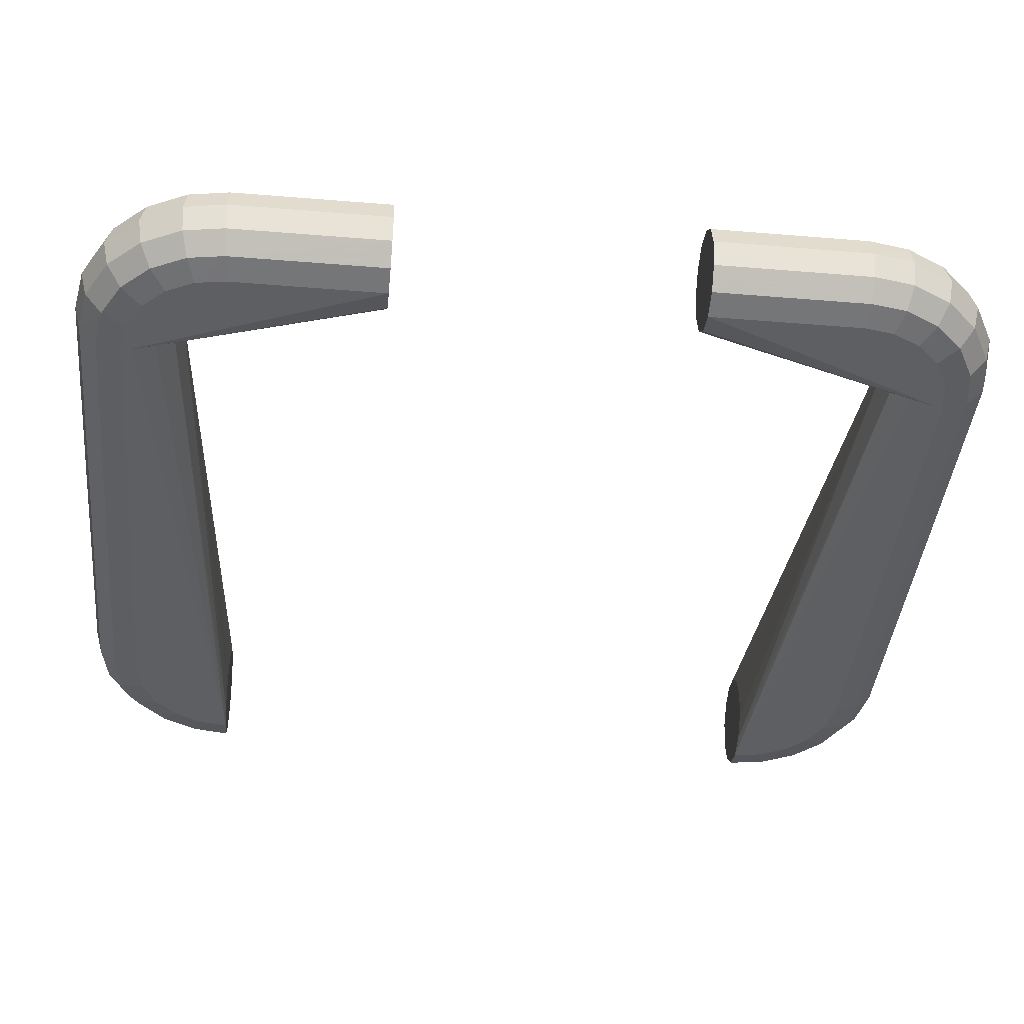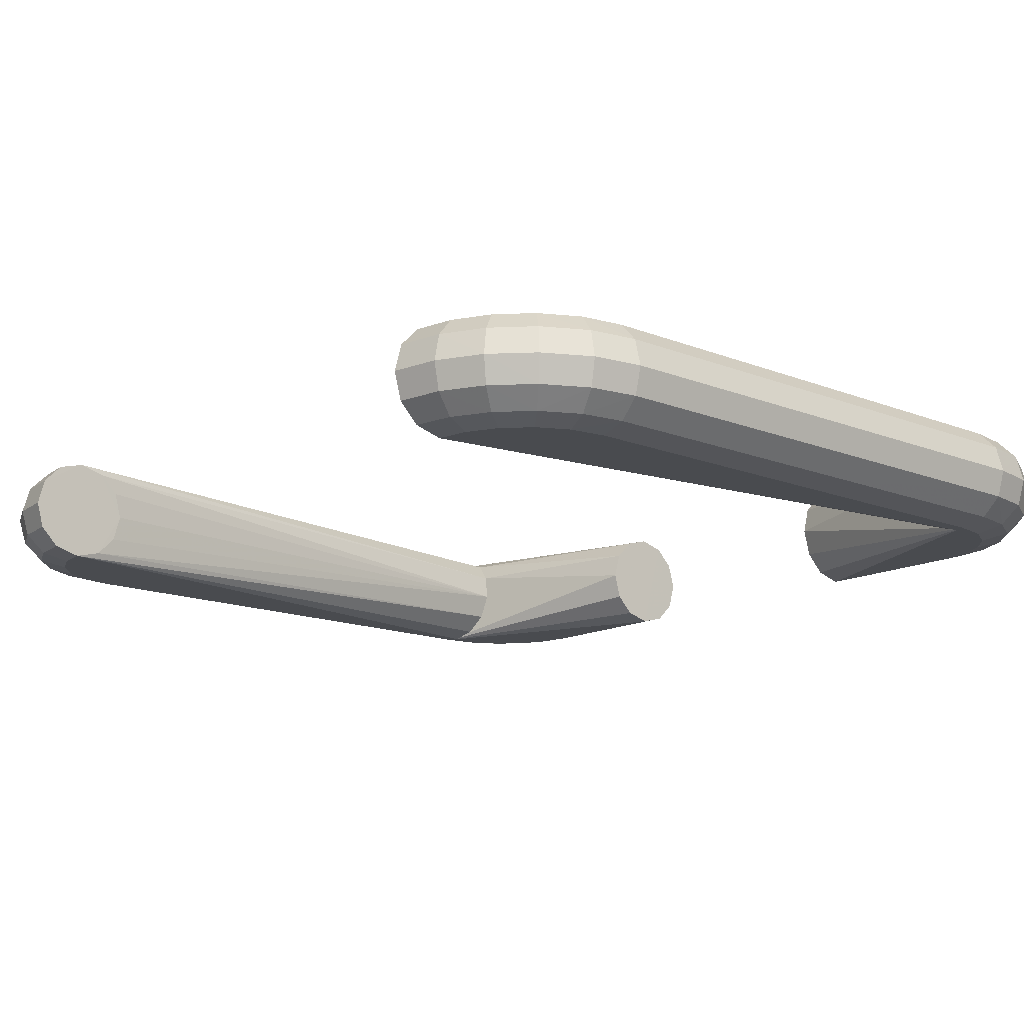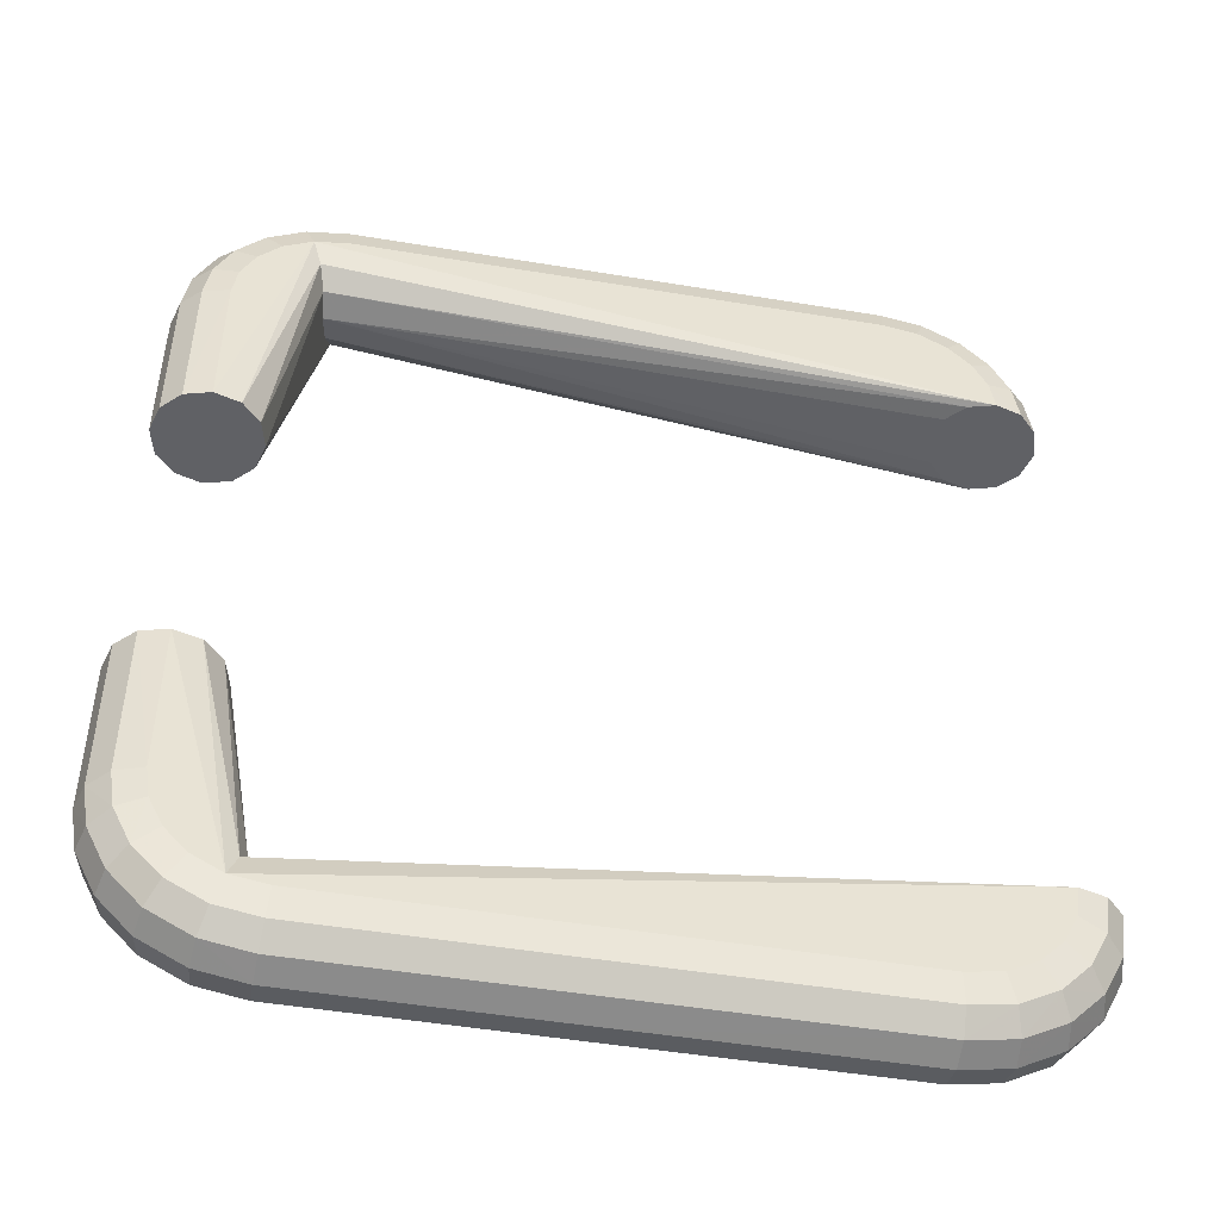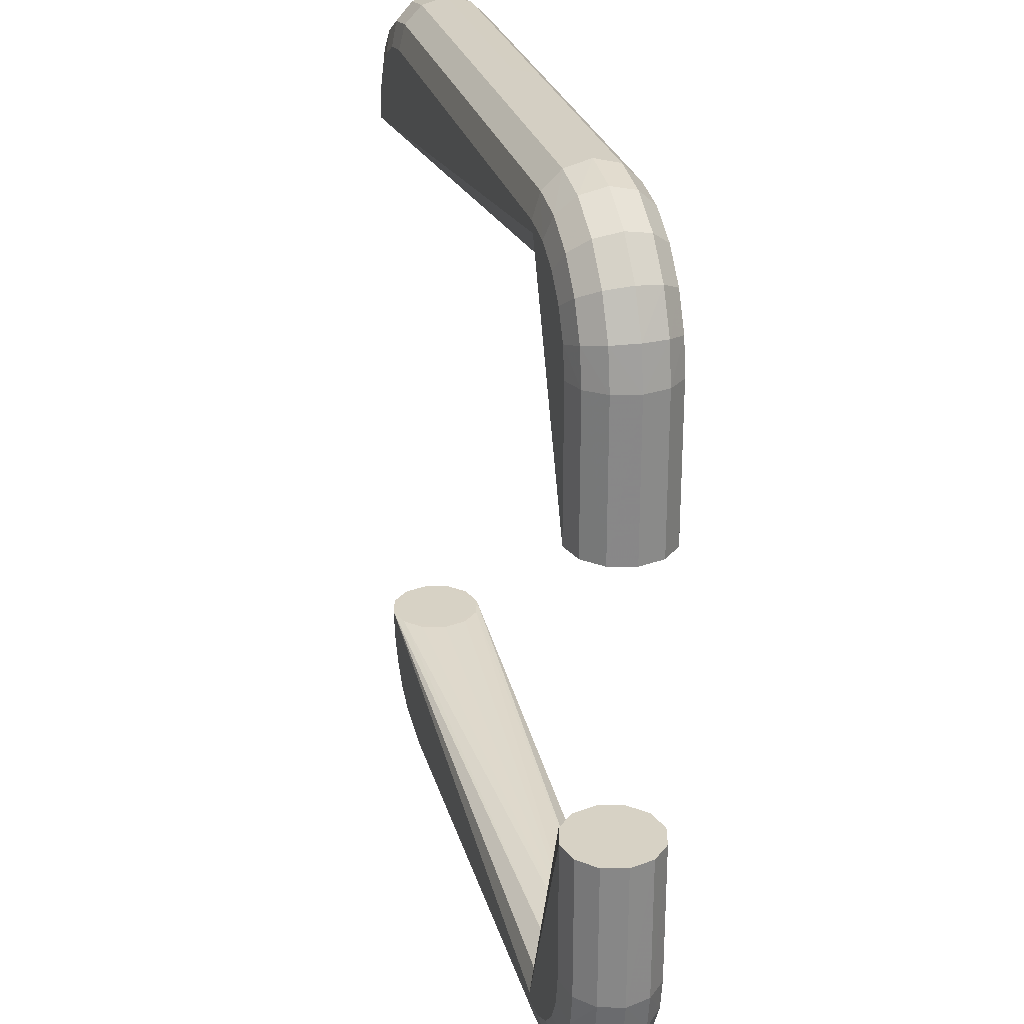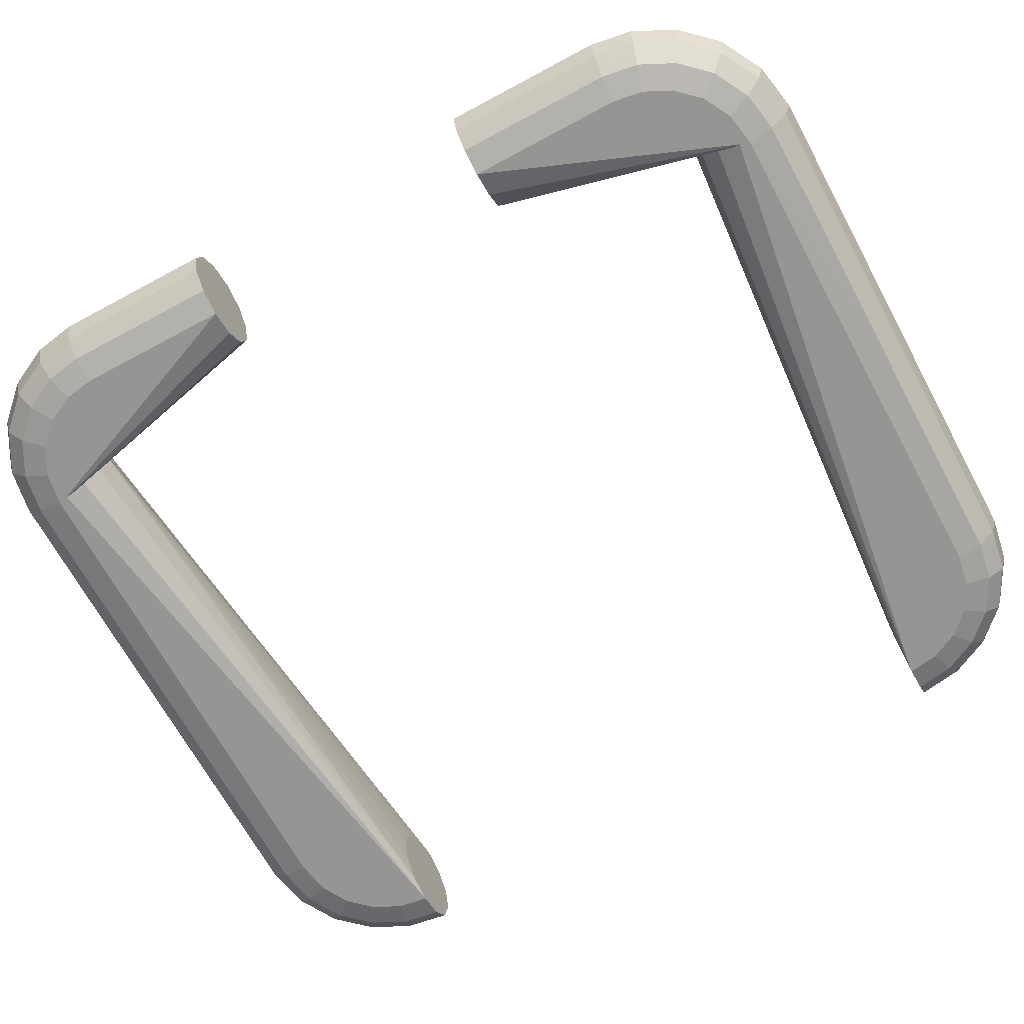
<metadata>
{"format":"obj","ext":"obj","renderer":"f3d","projection":"perspective","resolution":1024,"background":"white","views":[{"elev":-41.5,"azim":-95.7,"up":"+Z"},{"elev":-14.2,"azim":138.4,"up":"+Z"},{"elev":-48.7,"azim":-10.5,"up":"+Y"},{"elev":27.4,"azim":-104.9,"up":"+Y"},{"elev":-67.6,"azim":-61.6,"up":"+Z"}]}
</metadata>
<code>
v -38 -7.414 99.14
v -25.5 -6.001 99
v -25 -6.003 99.14
v -27.43 -8.862 99.5
v -25.5 -6.001 101
v -38.33 -8.366 100.9
v -26.67 -8.366 100.9
v -37.84 -6.945 100
v -37.55 -8.504 99.14
v -37.59 -8.999 100
v -25.97 -7.985 99.14
v -38.17 -7.889 101
v -25.04 -7.707 100
v -27.43 -8.862 100.5
v -38.17 -7.889 99
v -27.5 -8.002 99
v -37.89 -7.074 100.5
v -27.5 -8.002 101
v -24.77 -6.855 100.5
v -37.55 -8.504 100.9
v -26.51 -8.835 100
v -26.5 -6.002 100
v -38.45 -8.706 99.5
v -24.5 -6.002 100
v -27.46 -8.504 99.14
v -27.42 -8.998 100
v -37.89 -7.074 99.5
v -38 -7.414 100.9
v -37.57 -8.863 100.5
v -37.57 -8.863 99.5
v -25.97 -7.985 100.9
v -24.77 -6.855 99.5
v -27.46 -8.504 100.9
v -25.75 -8.268 99.5
v -25.75 -8.268 100.5
v -25 -6.003 100.9
v -38.5 -8.835 100
v -26.01 -6.001 99.14
v -26.01 -6.001 100.9
v -25.45 -7.425 100.9
v -25.45 -7.425 99.14
v -26.55 -8.706 99.5
v -26.28 -7.587 101
v -26.28 -7.587 99
v -25.67 -8.375 100
v -24.64 -6.895 100
v -26.55 -8.706 100.5
v -25.15 -7.628 100.5
v -25.15 -7.628 99.5
v -37.5 -8.002 99
v -37.5 -8.002 101
v -26.67 -8.366 99.14
v -38.45 -8.706 100.5
v -26.37 -6.002 100.5
v -26.37 -6.002 99.5
v -24.64 -6.002 99.5
v -24.64 -6.002 100.5
v -38.34 -8.367 99.14
v -25.11 -6.746 99.14
v -25.11 -6.747 100.9
v -32.5 -9.002 100
v -25.6 -6.595 101
v -25.86 -7.138 99
v -32.5 -8.865 99.5
v -32.5 -8.865 100.5
v -26.84 -7.89 99
v -26.84 -7.89 101
v -32.5 -8.507 99.14
v -32.5 -8.507 100.9
v -25.86 -7.138 101
v -25.6 -6.594 99
v -32.5 -8.002 99
f 2 71 72
f 1 2 15
f 12 8 15
f 8 12 17
f 5 12 18
f 12 6 20
f 2 5 24
f 2 1 27
f 1 15 27
f 15 8 27
f 12 5 28
f 5 17 28
f 17 12 28
f 20 6 29
f 10 23 30
f 14 7 33
f 23 10 37
f 5 2 38
f 2 27 38
f 27 8 38
f 17 5 39
f 8 17 39
f 5 38 39
f 38 22 39
f 26 4 42
f 21 26 42
f 11 34 42
f 34 21 42
f 5 18 43
f 31 40 43
f 41 11 44
f 21 34 45
f 34 13 45
f 13 35 45
f 35 21 45
f 19 13 46
f 13 32 46
f 7 14 47
f 14 26 47
f 26 21 47
f 31 7 47
f 21 35 47
f 35 31 47
f 13 19 48
f 35 13 48
f 31 35 48
f 40 31 48
f 19 40 48
f 32 13 49
f 34 11 49
f 13 34 49
f 11 41 49
f 41 32 49
f 9 15 50
f 18 12 51
f 12 20 51
f 4 25 52
f 42 4 52
f 11 42 52
f 6 12 53
f 10 29 53
f 29 6 53
f 12 37 53
f 37 10 53
f 22 8 54
f 8 39 54
f 39 22 54
f 8 22 55
f 22 38 55
f 38 8 55
f 3 2 56
f 2 24 56
f 32 3 56
f 24 46 56
f 46 32 56
f 24 5 57
f 5 36 57
f 36 19 57
f 19 46 57
f 46 24 57
f 15 9 58
f 12 15 58
f 9 30 58
f 30 23 58
f 37 12 58
f 23 37 58
f 3 32 59
f 32 41 59
f 19 36 60
f 40 19 60
f 4 26 61
f 26 14 61
f 29 10 61
f 10 30 61
f 36 5 62
f 5 43 62
f 60 36 62
f 41 44 63
f 59 41 63
f 4 61 64
f 61 30 64
f 61 14 65
f 29 61 65
f 25 16 66
f 44 11 66
f 52 25 66
f 11 52 66
f 7 31 67
f 33 7 67
f 18 33 67
f 43 18 67
f 31 43 67
f 25 4 68
f 16 25 68
f 30 9 68
f 9 50 68
f 50 16 68
f 4 64 68
f 64 30 68
f 20 29 69
f 14 33 69
f 33 18 69
f 18 51 69
f 51 20 69
f 29 65 69
f 65 14 69
f 43 40 70
f 40 60 70
f 62 43 70
f 60 62 70
f 2 3 71
f 3 59 71
f 59 63 71
f 71 63 72
f 15 2 72
f 50 15 72
f 16 50 72
f 63 44 72
f 66 16 72
f 44 66 72
v -39 -3.002 99.14
v -37.5 -8.002 99
v -37.55 -8.504 99.14
v -39 -3.002 100.9
v -40.36 -6.895 100
v -38.17 -7.889 101
v -40.37 -3.002 100.5
v -40 -6.042 99.14
v -39.89 -6.746 100.9
v -39.34 -8.377 100
v -38.5 -3.001 100
v -40.37 -3.002 99.5
v -37.89 -7.074 100.5
v -39.56 -7.424 99.14
v -39.5 -3.002 99
v -39.5 -3.002 101
v -38.45 -8.706 100.5
v -39.41 -6.594 99
v -38.45 -8.706 99.5
v -40.5 -6.079 100
v -39.85 -7.628 100.5
v -40.36 -6.069 100.5
v -40.23 -6.854 99.5
v -38.64 -3.002 99.5
v -39.03 -7.984 100.9
v -39.41 -6.594 101
v -40.01 -3.001 100.9
v -38.64 -3.002 100.5
v -38 -7.414 100.9
v -39.85 -7.628 99.5
v -40.5 -3.002 100
v -40.01 -3.002 99.14
v -39.03 -7.984 99.14
v -40.36 -6.069 99.5
v -39.96 -7.706 100
v -38.5 -8.835 100
v -39.25 -8.268 99.5
v -39.25 -8.268 100.5
v -38.33 -8.366 100.9
v -40 -6.042 100.9
v -40.23 -6.854 100.5
v -38.72 -7.586 99
v -38.34 -8.367 99.14
v -39.56 -7.424 100.9
v -39.89 -6.746 99.14
v -38.72 -7.586 101
v -39.5 -6.002 101
v -39.5 -6.002 99
v -38.17 -7.889 99
v -39.14 -7.138 101
v -39.14 -7.138 99
f 114 86 123
f 75 74 85
f 74 83 85
f 73 74 87
f 83 73 87
f 78 76 88
f 87 74 90
f 79 92 94
f 77 92 95
f 74 73 96
f 83 74 96
f 73 83 96
f 78 88 98
f 76 83 99
f 84 79 99
f 83 87 99
f 87 84 99
f 88 76 99
f 79 94 99
f 83 76 100
f 85 83 100
f 85 100 101
f 78 75 101
f 76 78 101
f 75 85 101
f 100 76 101
f 77 95 102
f 95 86 102
f 79 84 103
f 92 79 103
f 84 92 103
f 80 84 104
f 84 87 104
f 102 86 105
f 84 80 106
f 92 84 106
f 95 92 106
f 93 77 107
f 82 93 107
f 77 102 107
f 102 82 107
f 75 89 108
f 89 82 108
f 91 75 108
f 82 91 108
f 91 82 109
f 82 102 109
f 102 105 109
f 82 89 110
f 93 82 110
f 89 97 110
f 97 93 110
f 75 78 111
f 89 75 111
f 78 97 111
f 97 89 111
f 94 81 112
f 81 98 112
f 99 94 112
f 92 77 113
f 77 93 113
f 81 94 113
f 94 92 113
f 90 74 114
f 105 86 114
f 75 91 115
f 91 109 115
f 109 105 115
f 93 97 116
f 98 81 116
f 113 93 116
f 81 113 116
f 90 86 117
f 80 90 117
f 86 95 117
f 106 80 117
f 95 106 117
f 97 78 118
f 78 98 118
f 98 88 119
f 88 99 119
f 112 98 119
f 99 112 119
f 90 80 120
f 87 90 120
f 80 104 120
f 104 87 120
f 74 75 121
f 114 74 121
f 105 114 121
f 115 105 121
f 75 115 121
f 116 97 122
f 98 116 122
f 97 118 122
f 118 98 122
f 86 90 123
f 90 114 123
v -38 7.412 99.14
v -25.5 5.999 99
v -25 6.001 99.14
v -27.43 8.861 99.5
v -25.5 5.999 101
v -38.33 8.364 100.9
v -26.67 8.364 100.9
v -37.84 6.944 100
v -37.55 8.502 99.14
v -37.59 8.997 100
v -25.97 7.983 99.14
v -38.17 7.887 101
v -25.04 7.705 100
v -27.43 8.861 100.5
v -38.17 7.887 99
v -27.5 8 99
v -37.89 7.072 100.5
v -27.5 8 101
v -24.77 6.853 100.5
v -37.55 8.502 100.9
v -26.51 8.833 100
v -26.5 6 100
v -38.45 8.704 99.5
v -24.5 6 100
v -27.46 8.502 99.14
v -27.42 8.996 100
v -37.89 7.072 99.5
v -38 7.412 100.9
v -37.57 8.861 100.5
v -37.57 8.861 99.5
v -25.97 7.983 100.9
v -24.77 6.853 99.5
v -27.46 8.502 100.9
v -25.75 8.266 99.5
v -25.75 8.266 100.5
v -25 6.001 100.9
v -38.5 8.833 100
v -26.01 5.999 99.14
v -26.01 5.999 100.9
v -25.45 7.423 100.9
v -25.45 7.423 99.14
v -26.55 8.704 99.5
v -26.28 7.585 101
v -26.28 7.585 99
v -25.67 8.374 100
v -24.64 6.893 100
v -26.55 8.704 100.5
v -25.15 7.626 100.5
v -25.15 7.626 99.5
v -37.5 8 99
v -37.5 8 101
v -26.67 8.364 99.14
v -38.45 8.704 100.5
v -26.37 6 100.5
v -26.37 6 99.5
v -24.64 6 99.5
v -24.64 6 100.5
v -38.34 8.365 99.14
v -25.11 6.744 99.14
v -25.11 6.745 100.9
v -32.5 9 100
v -25.6 6.593 101
v -25.86 7.136 99
v -32.5 8.863 99.5
v -32.5 8.863 100.5
v -26.84 7.888 99
v -26.84 7.888 101
v -32.5 8.505 99.14
v -32.5 8.505 100.9
v -25.86 7.136 101
v -25.6 6.592 99
v -32.5 8 99
f 194 125 195
f 125 124 138
f 131 135 138
f 135 131 140
f 135 128 141
f 129 135 143
f 128 125 147
f 124 125 150
f 138 124 150
f 131 138 150
f 128 135 151
f 140 128 151
f 135 140 151
f 129 143 152
f 146 133 153
f 130 137 156
f 133 146 160
f 125 128 161
f 150 125 161
f 131 150 161
f 128 140 162
f 140 131 162
f 161 128 162
f 145 161 162
f 127 149 165
f 149 144 165
f 157 134 165
f 144 157 165
f 141 128 166
f 163 154 166
f 134 164 167
f 157 144 168
f 136 157 168
f 158 136 168
f 144 158 168
f 136 142 169
f 155 136 169
f 137 130 170
f 149 137 170
f 144 149 170
f 130 154 170
f 158 144 170
f 154 158 170
f 142 136 171
f 136 158 171
f 158 154 171
f 154 163 171
f 163 142 171
f 136 155 172
f 134 157 172
f 157 136 172
f 164 134 172
f 155 164 172
f 138 132 173
f 135 141 174
f 143 135 174
f 148 127 175
f 127 165 175
f 165 134 175
f 135 129 176
f 152 133 176
f 129 152 176
f 160 135 176
f 133 160 176
f 131 145 177
f 162 131 177
f 145 162 177
f 145 131 178
f 161 145 178
f 131 161 178
f 125 126 179
f 147 125 179
f 126 155 179
f 169 147 179
f 155 169 179
f 128 147 180
f 159 128 180
f 142 159 180
f 169 142 180
f 147 169 180
f 132 138 181
f 138 135 181
f 153 132 181
f 146 153 181
f 135 160 181
f 160 146 181
f 155 126 182
f 164 155 182
f 159 142 183
f 142 163 183
f 149 127 184
f 137 149 184
f 133 152 184
f 153 133 184
f 128 159 185
f 166 128 185
f 159 183 185
f 167 164 186
f 164 182 186
f 184 127 187
f 153 184 187
f 137 184 188
f 184 152 188
f 139 148 189
f 134 167 189
f 148 175 189
f 175 134 189
f 154 130 190
f 130 156 190
f 156 141 190
f 141 166 190
f 166 154 190
f 127 148 191
f 148 139 191
f 132 153 191
f 173 132 191
f 139 173 191
f 187 127 191
f 153 187 191
f 152 143 192
f 156 137 192
f 141 156 192
f 174 141 192
f 143 174 192
f 188 152 192
f 137 188 192
f 163 166 193
f 183 163 193
f 166 185 193
f 185 183 193
f 126 125 194
f 182 126 194
f 186 182 194
f 186 194 195
f 125 138 195
f 138 173 195
f 173 139 195
f 167 186 195
f 139 189 195
f 189 167 195
v -39 3 99.14
v -37.5 8 99
v -37.55 8.502 99.14
v -39 3 100.9
v -40.36 6.893 100
v -38.17 7.887 101
v -40.37 3 100.5
v -40 6.04 99.14
v -39.89 6.744 100.9
v -39.34 8.375 100
v -38.5 3 100
v -40.37 3 99.5
v -37.89 7.072 100.5
v -39.56 7.422 99.14
v -39.5 3 99
v -39.5 3 101
v -38.45 8.704 100.5
v -39.41 6.592 99
v -38.45 8.704 99.5
v -40.5 6.078 100
v -39.85 7.626 100.5
v -40.36 6.067 100.5
v -40.23 6.852 99.5
v -38.64 3 99.5
v -39.03 7.982 100.9
v -39.41 6.592 101
v -40.01 3 100.9
v -38.64 3 100.5
v -38 7.412 100.9
v -39.85 7.626 99.5
v -40.5 3 100
v -40.01 3.001 99.14
v -39.03 7.982 99.14
v -40.36 6.067 99.5
v -39.96 7.705 100
v -38.5 8.833 100
v -39.25 8.266 99.5
v -39.25 8.266 100.5
v -38.33 8.364 100.9
v -40 6.04 100.9
v -40.23 6.852 100.5
v -38.72 7.584 99
v -38.34 8.365 99.14
v -39.56 7.422 100.9
v -39.89 6.744 99.14
v -38.72 7.584 101
v -39.5 6 101
v -39.5 6 99
v -38.17 7.887 99
v -39.14 7.136 101
v -39.14 7.136 99
f 209 237 246
f 197 198 208
f 206 197 208
f 197 196 210
f 196 206 210
f 199 201 211
f 197 210 213
f 215 202 217
f 215 200 218
f 196 197 219
f 197 206 219
f 206 196 219
f 211 201 221
f 206 199 222
f 202 207 222
f 210 206 222
f 207 210 222
f 199 211 222
f 217 202 222
f 199 206 223
f 206 208 223
f 223 208 224
f 198 201 224
f 201 199 224
f 208 198 224
f 199 223 224
f 218 200 225
f 209 218 225
f 207 202 226
f 202 215 226
f 215 207 226
f 207 203 227
f 210 207 227
f 209 225 228
f 203 207 229
f 207 215 229
f 215 218 229
f 200 216 230
f 216 205 230
f 225 200 230
f 205 225 230
f 212 198 231
f 205 212 231
f 198 214 231
f 214 205 231
f 205 214 232
f 225 205 232
f 228 225 232
f 212 205 233
f 205 216 233
f 220 212 233
f 216 220 233
f 201 198 234
f 198 212 234
f 220 201 234
f 212 220 234
f 204 217 235
f 221 204 235
f 217 222 235
f 200 215 236
f 216 200 236
f 217 204 236
f 215 217 236
f 197 213 237
f 209 228 237
f 214 198 238
f 232 214 238
f 228 232 238
f 220 216 239
f 204 221 239
f 216 236 239
f 236 204 239
f 209 213 240
f 213 203 240
f 218 209 240
f 203 229 240
f 229 218 240
f 201 220 241
f 221 201 241
f 211 221 242
f 222 211 242
f 221 235 242
f 235 222 242
f 203 213 243
f 213 210 243
f 227 203 243
f 210 227 243
f 198 197 244
f 197 237 244
f 237 228 244
f 228 238 244
f 238 198 244
f 220 239 245
f 239 221 245
f 241 220 245
f 221 241 245
f 213 209 246
f 237 213 246

</code>
